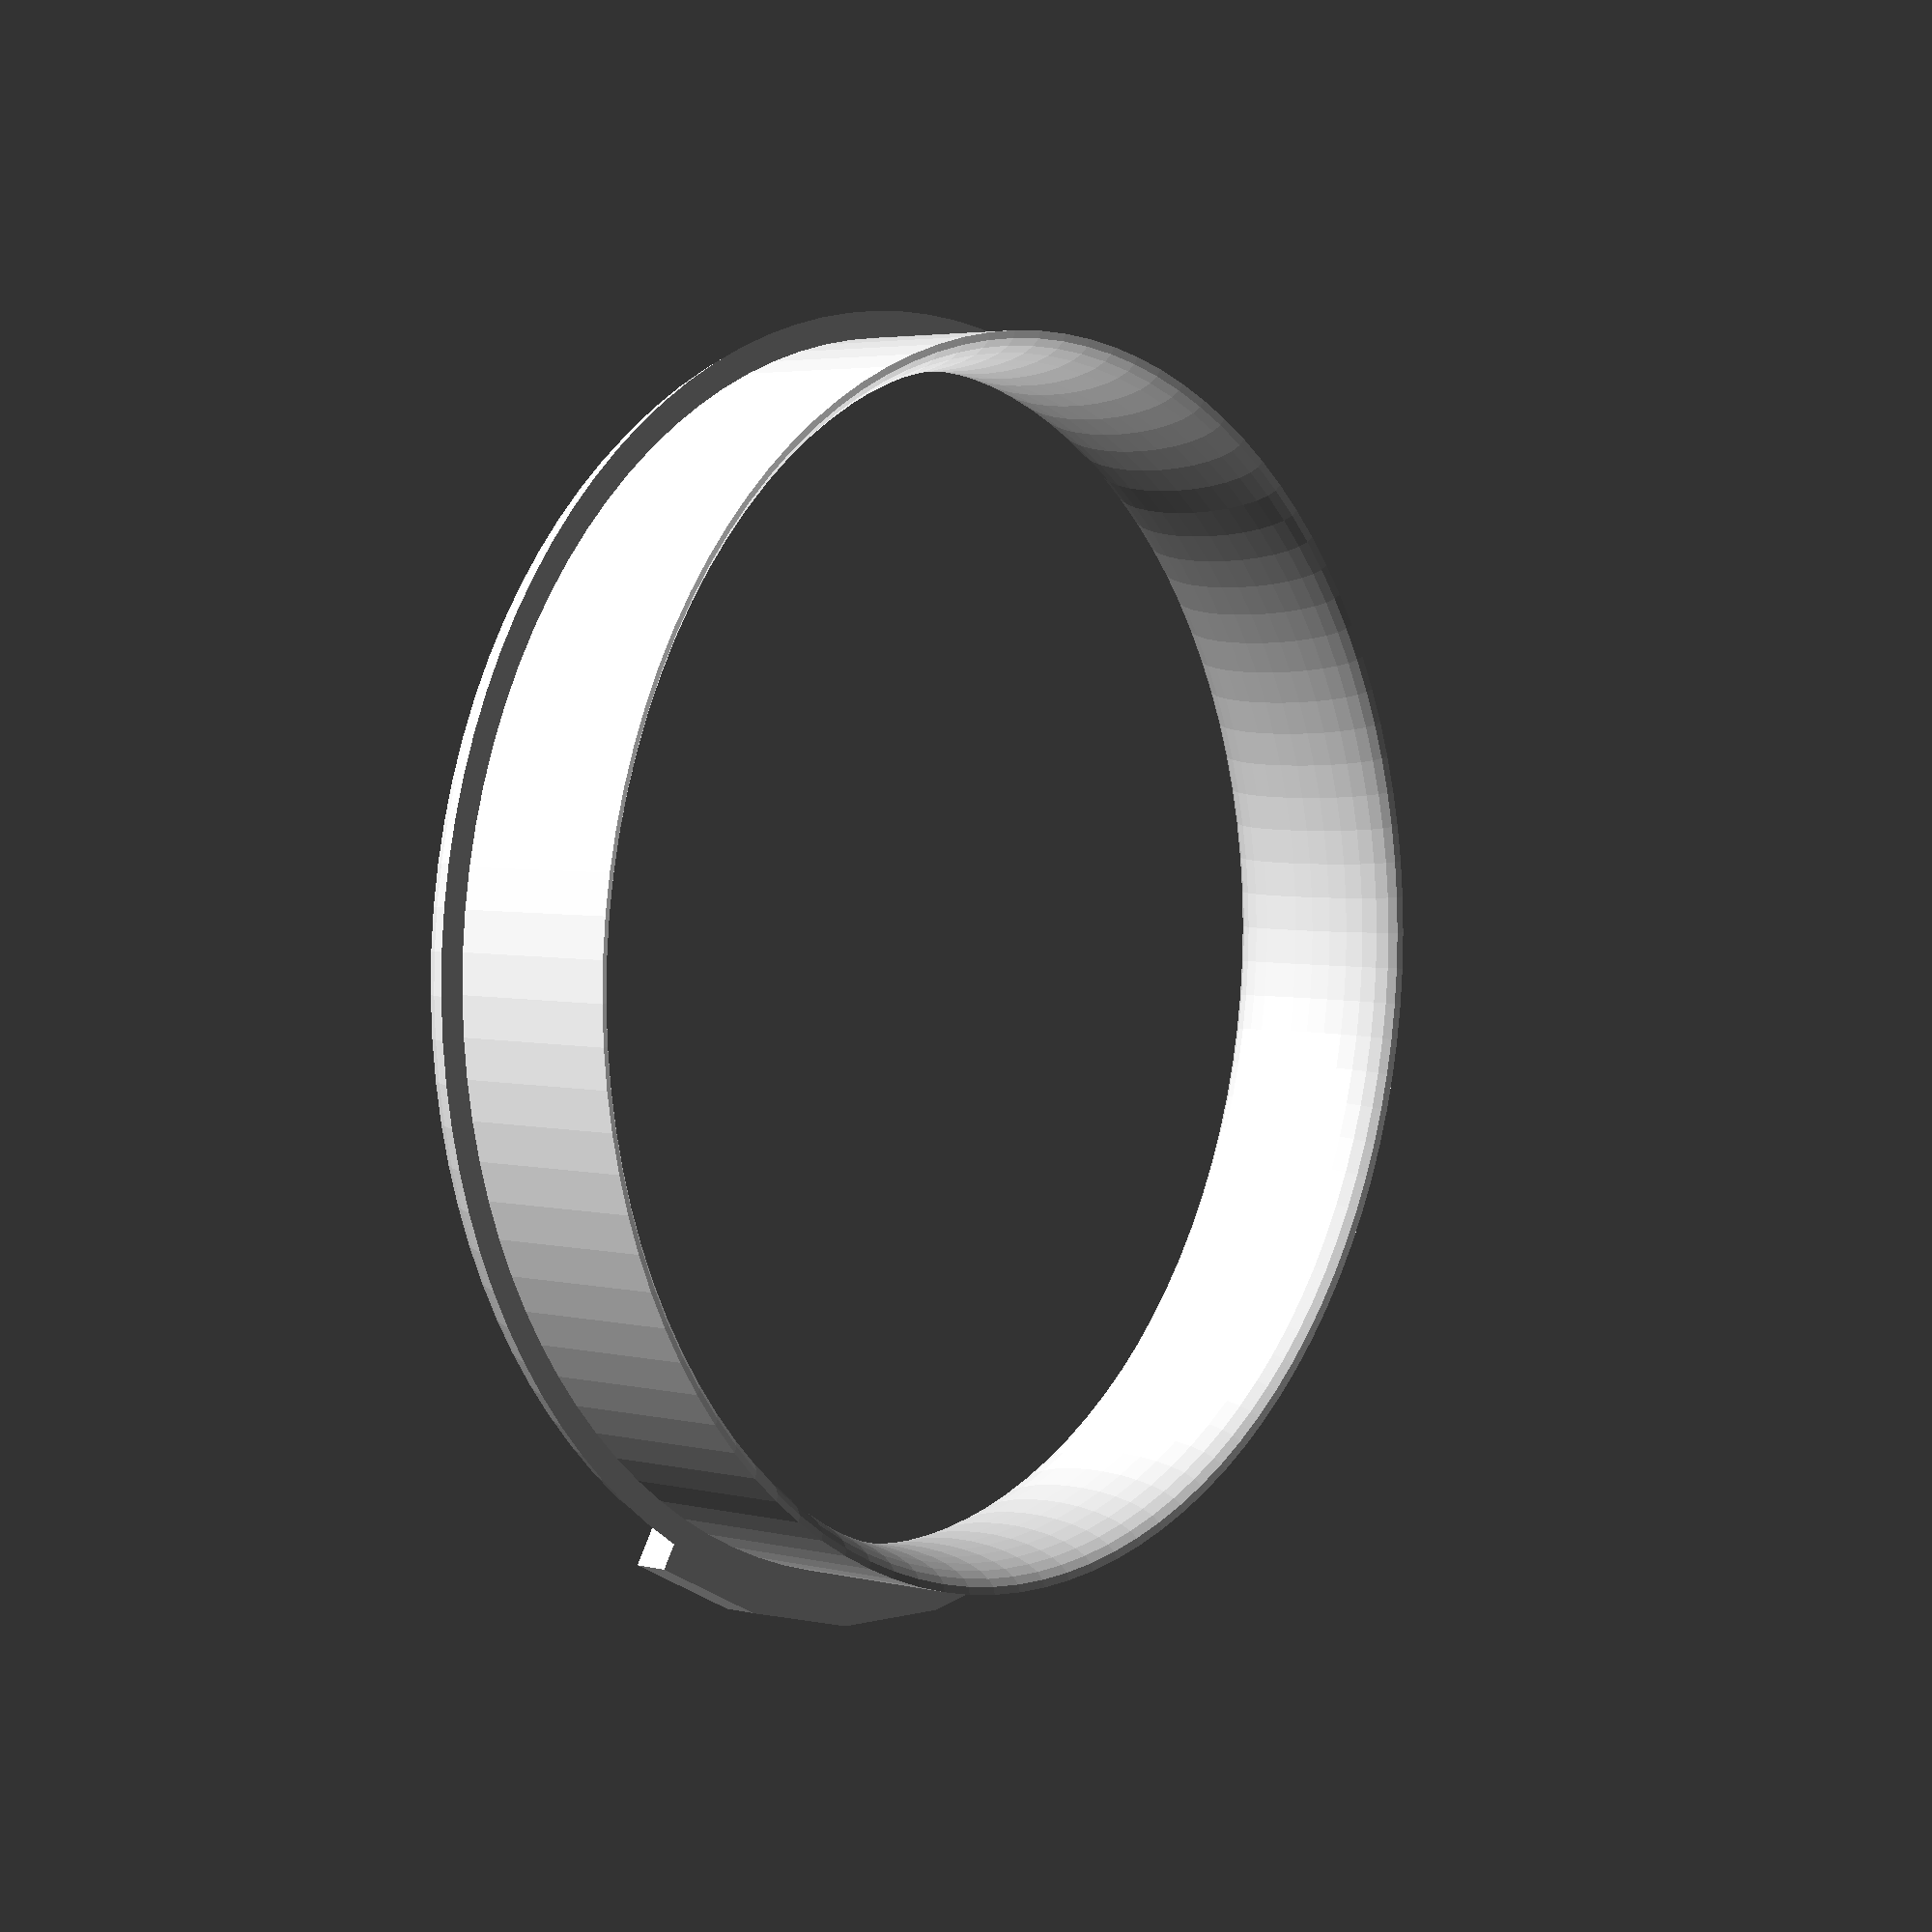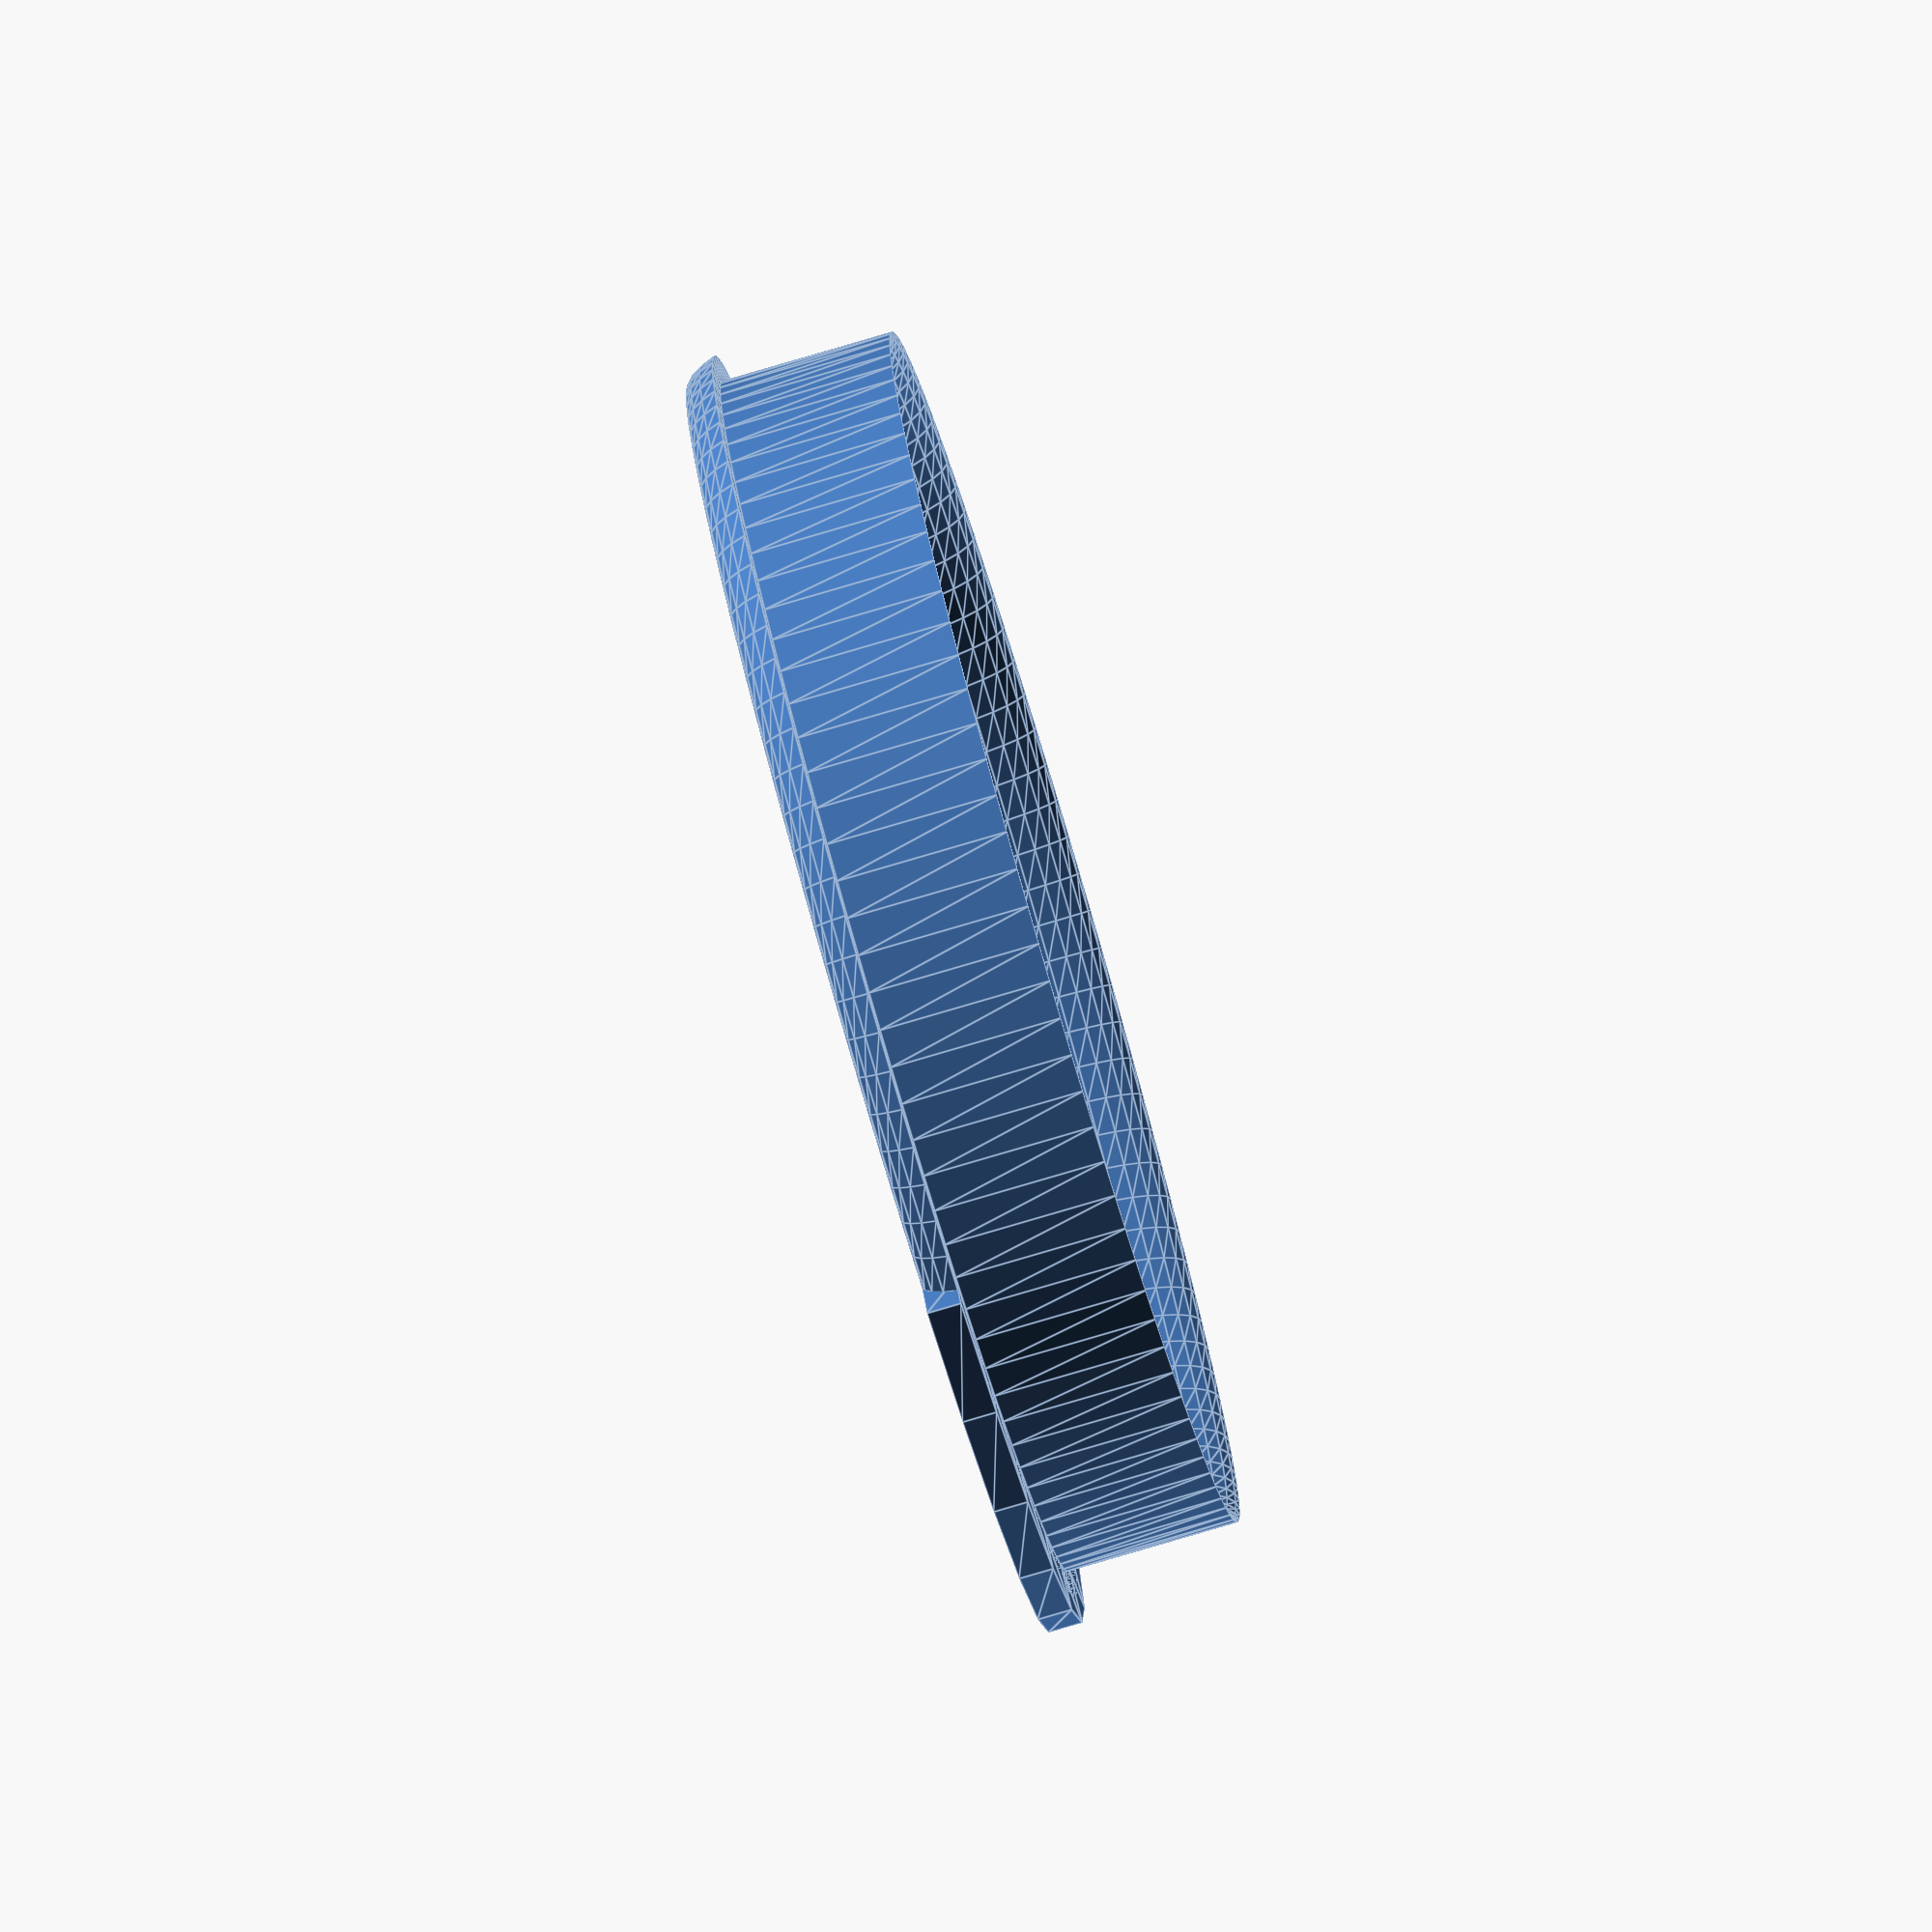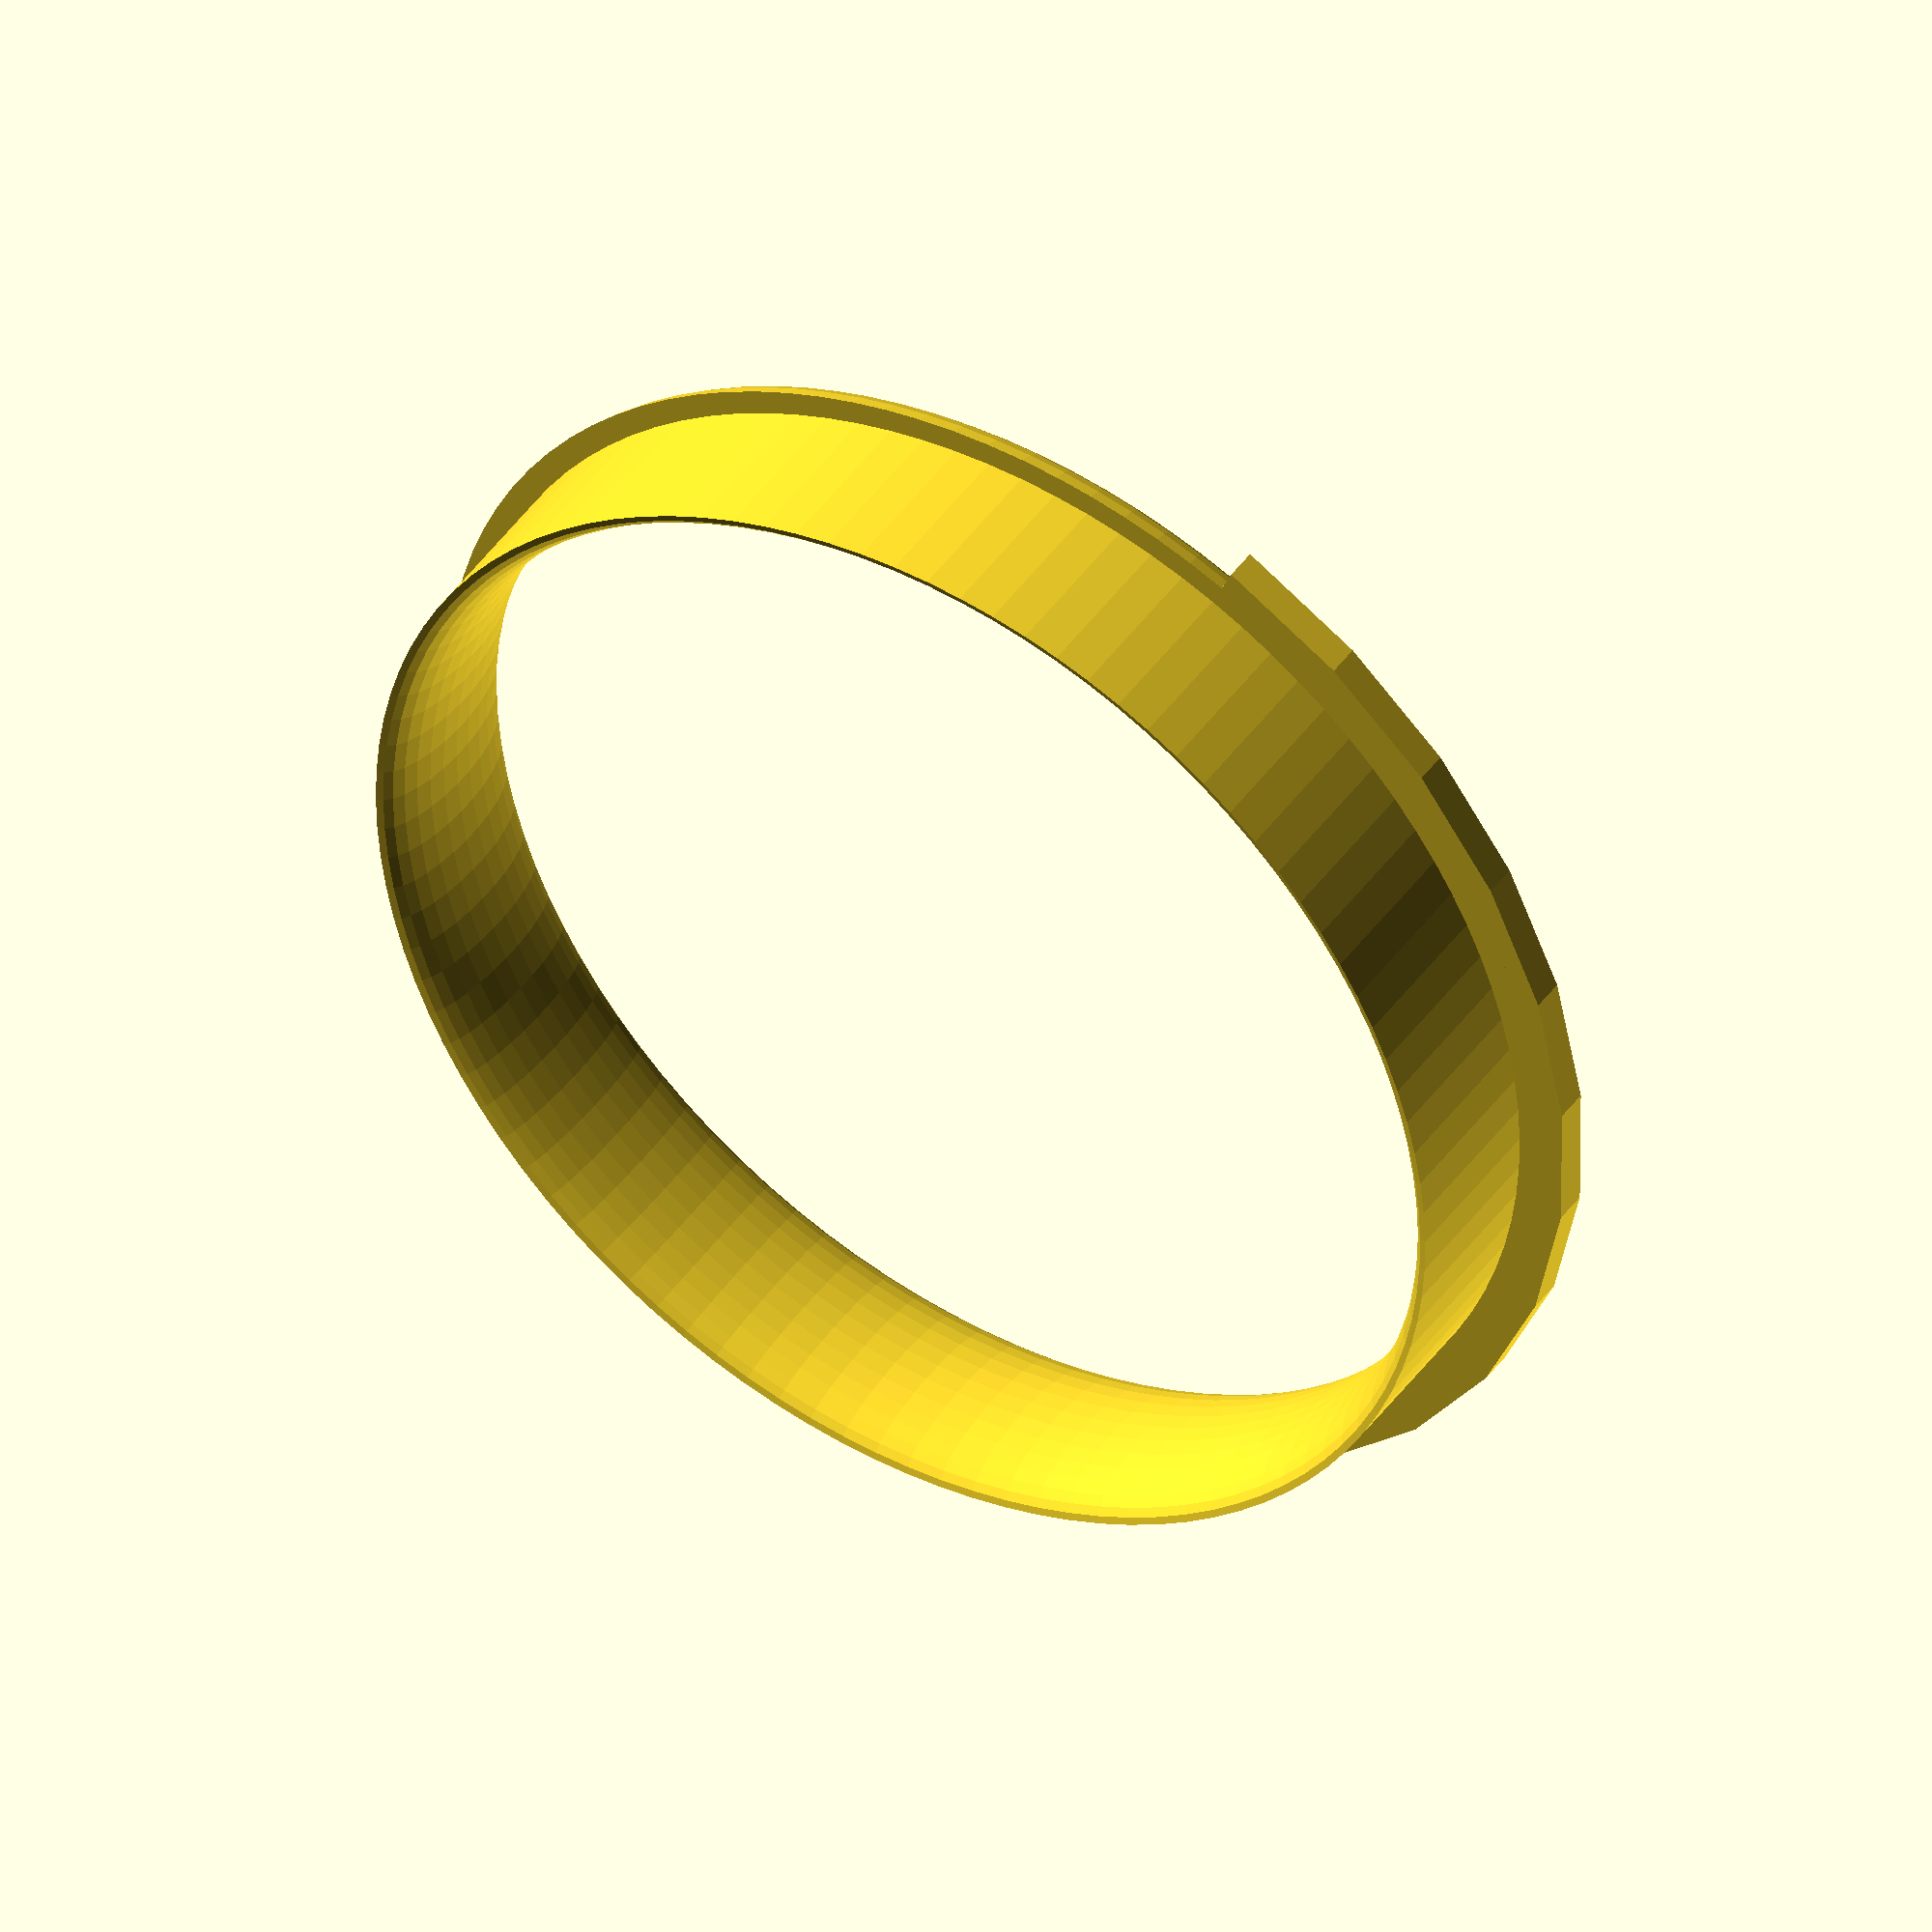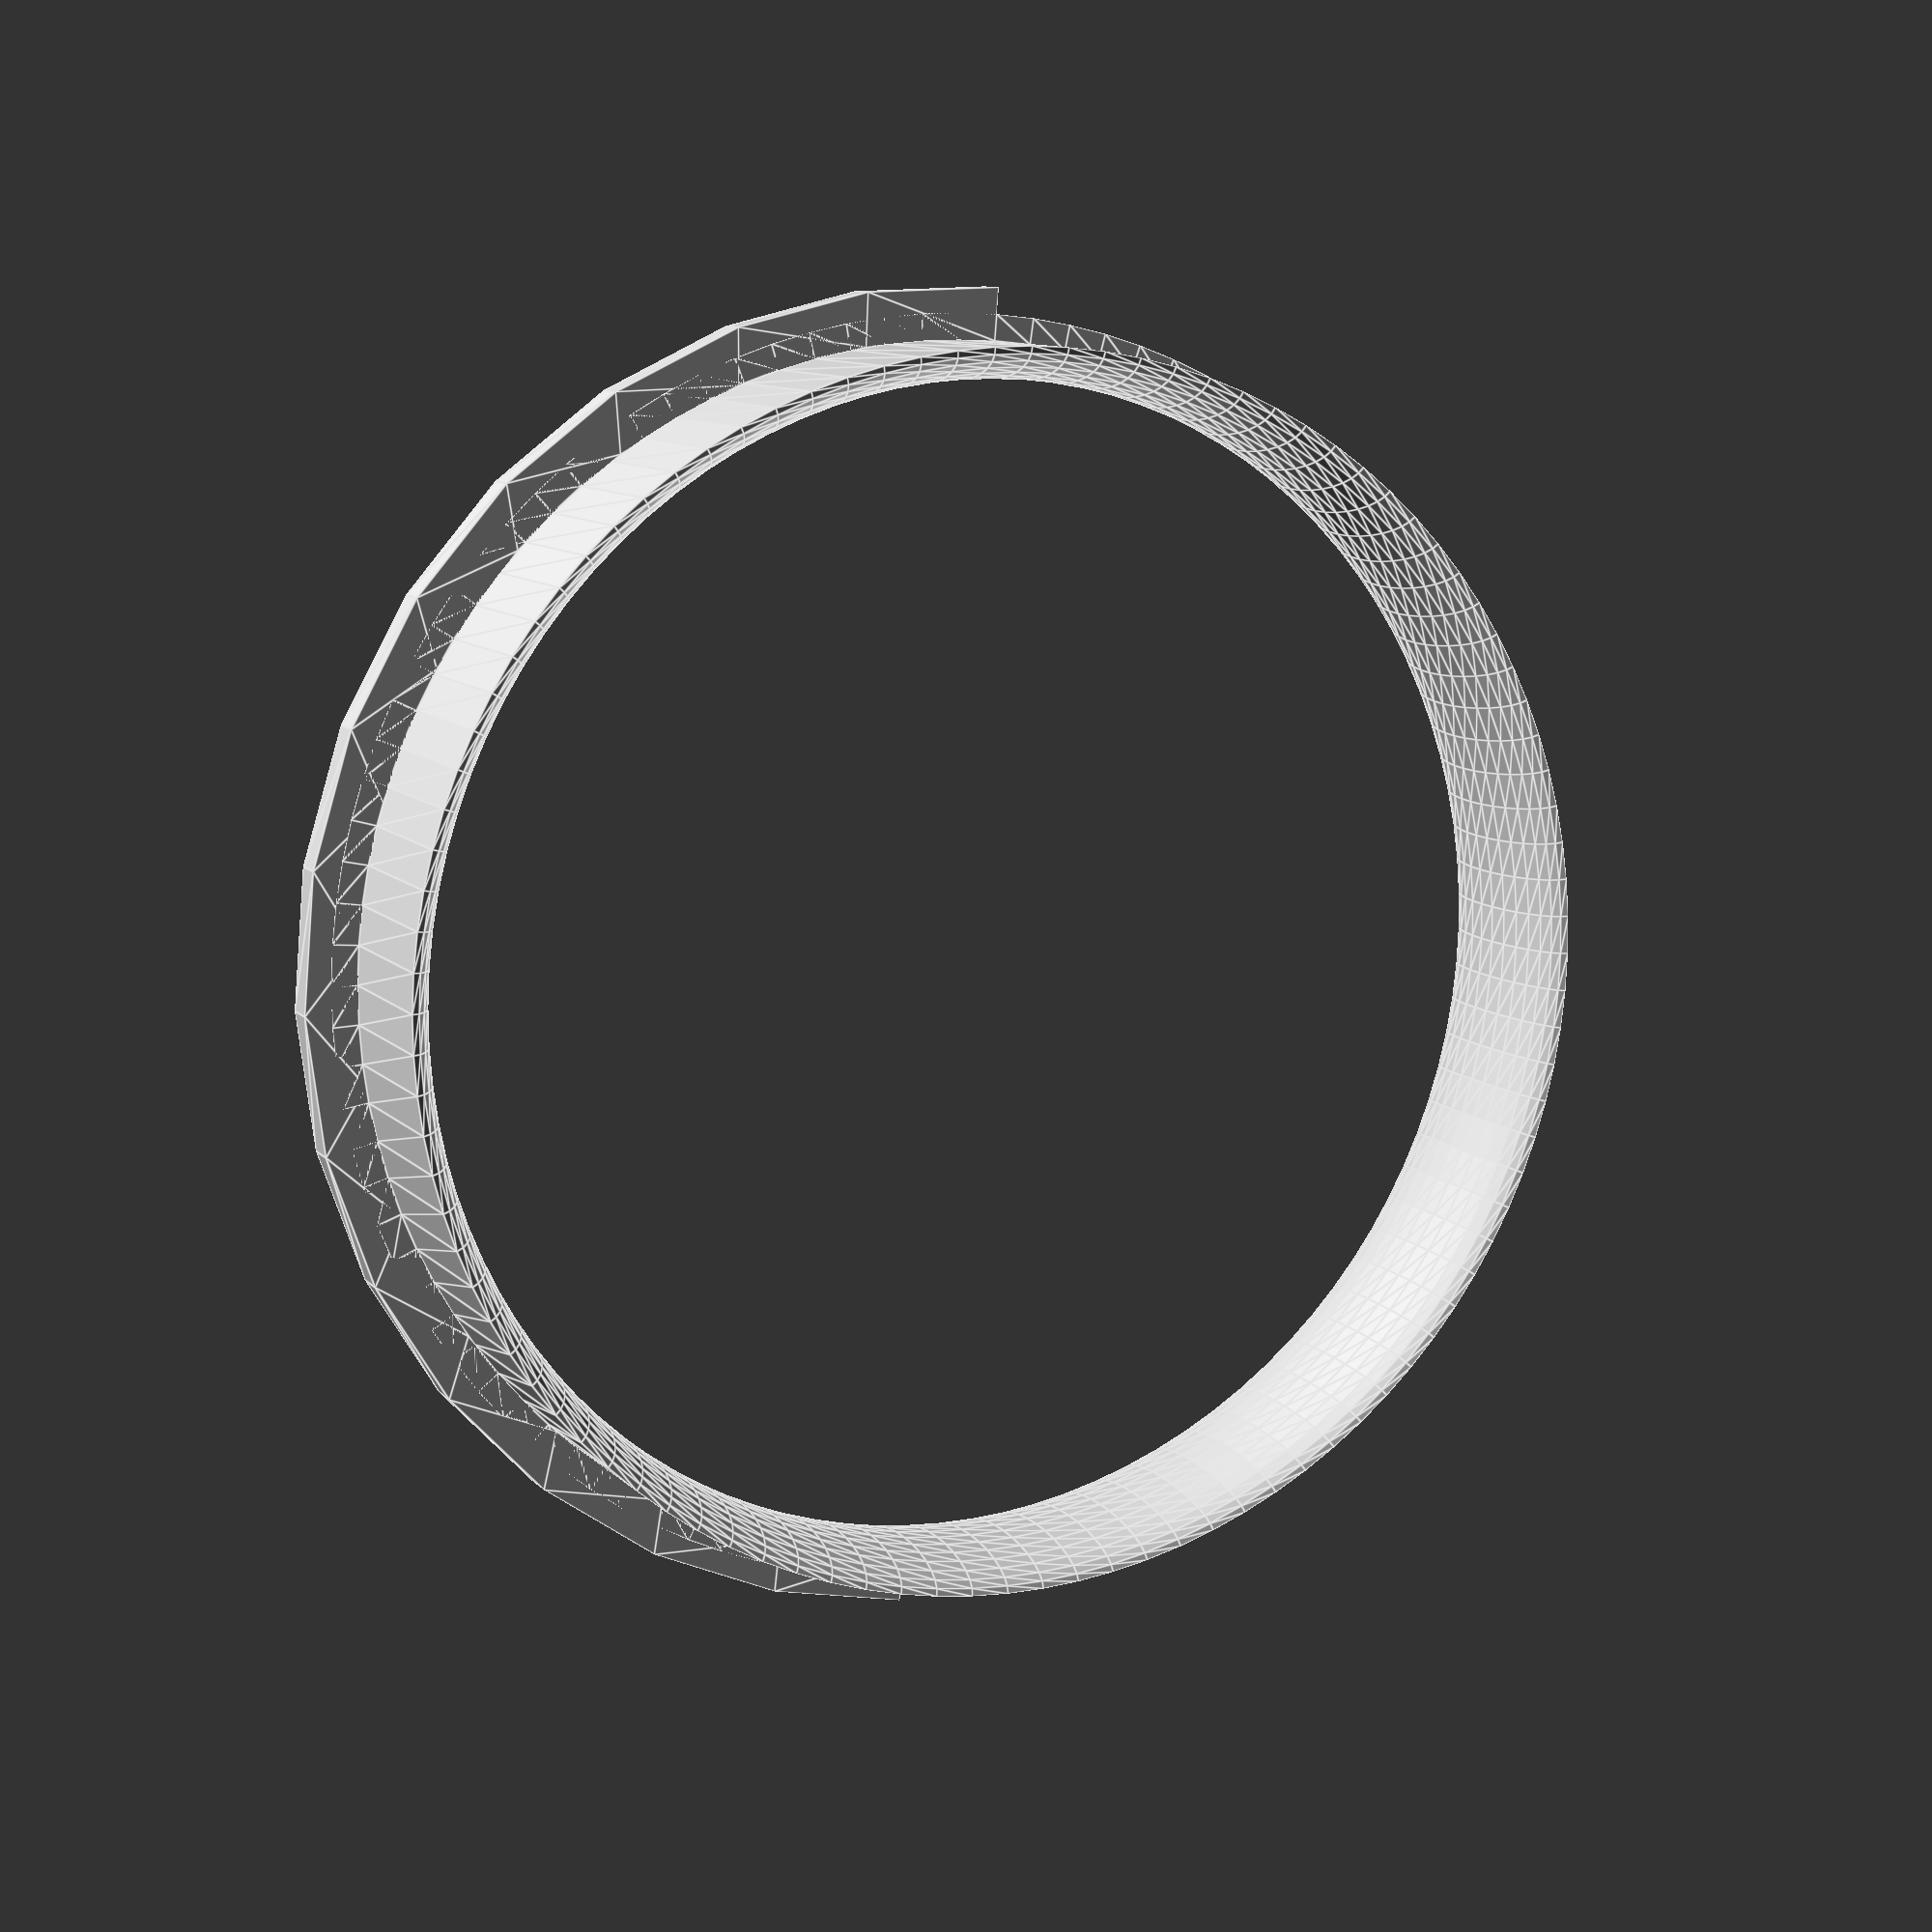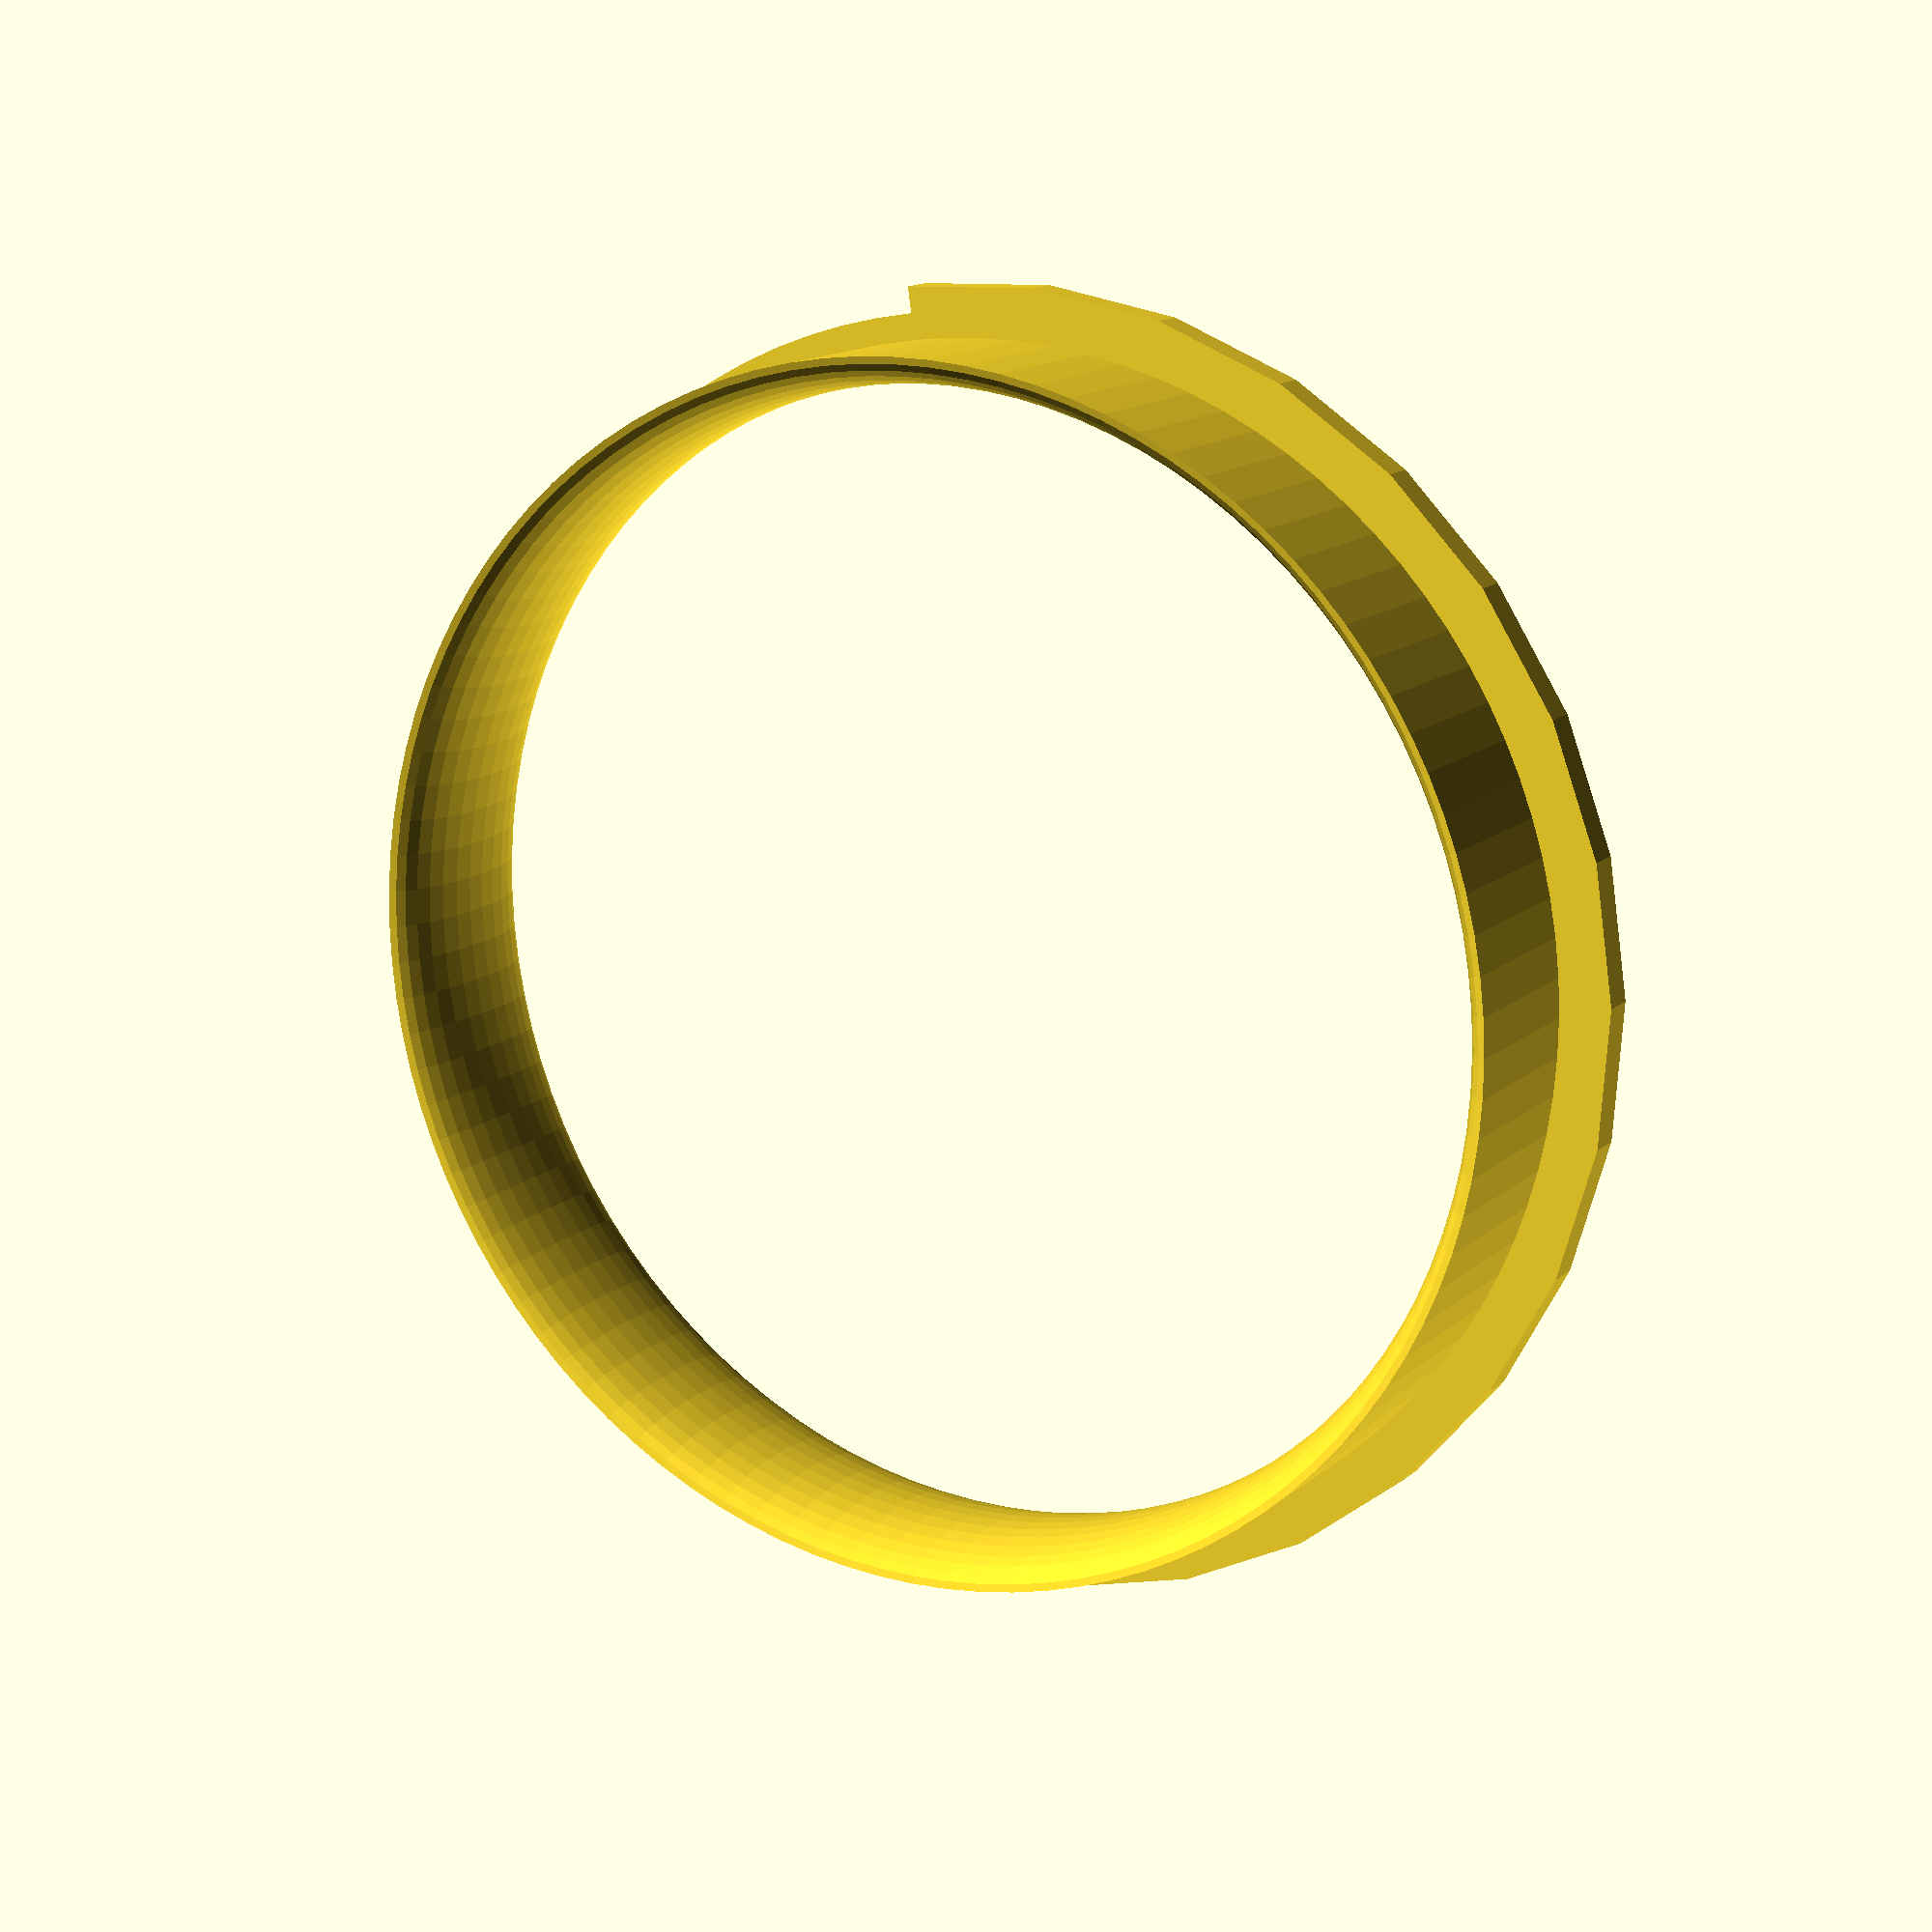
<openscad>
union() {
	rotate_extrude($fn=100) translate([-8.75,0,0]) rotate([0,0,-90]) difference() {
		resize([3,1]) circle(1,$fn=30);
		translate([-2,-1]) square([3,1]);
	}
	translate([0,0,-1.5]) linear_extrude(.5) difference() {
		circle(r=9.5);
		circle(r=8.75);
		translate([-9.5,0,0]) square(19);
	}
}
</openscad>
<views>
elev=356.3 azim=302.0 roll=309.9 proj=p view=wireframe
elev=80.3 azim=249.7 roll=286.4 proj=o view=edges
elev=136.6 azim=114.5 roll=147.8 proj=o view=wireframe
elev=350.5 azim=94.7 roll=336.4 proj=p view=edges
elev=166.1 azim=81.9 roll=150.5 proj=p view=wireframe
</views>
